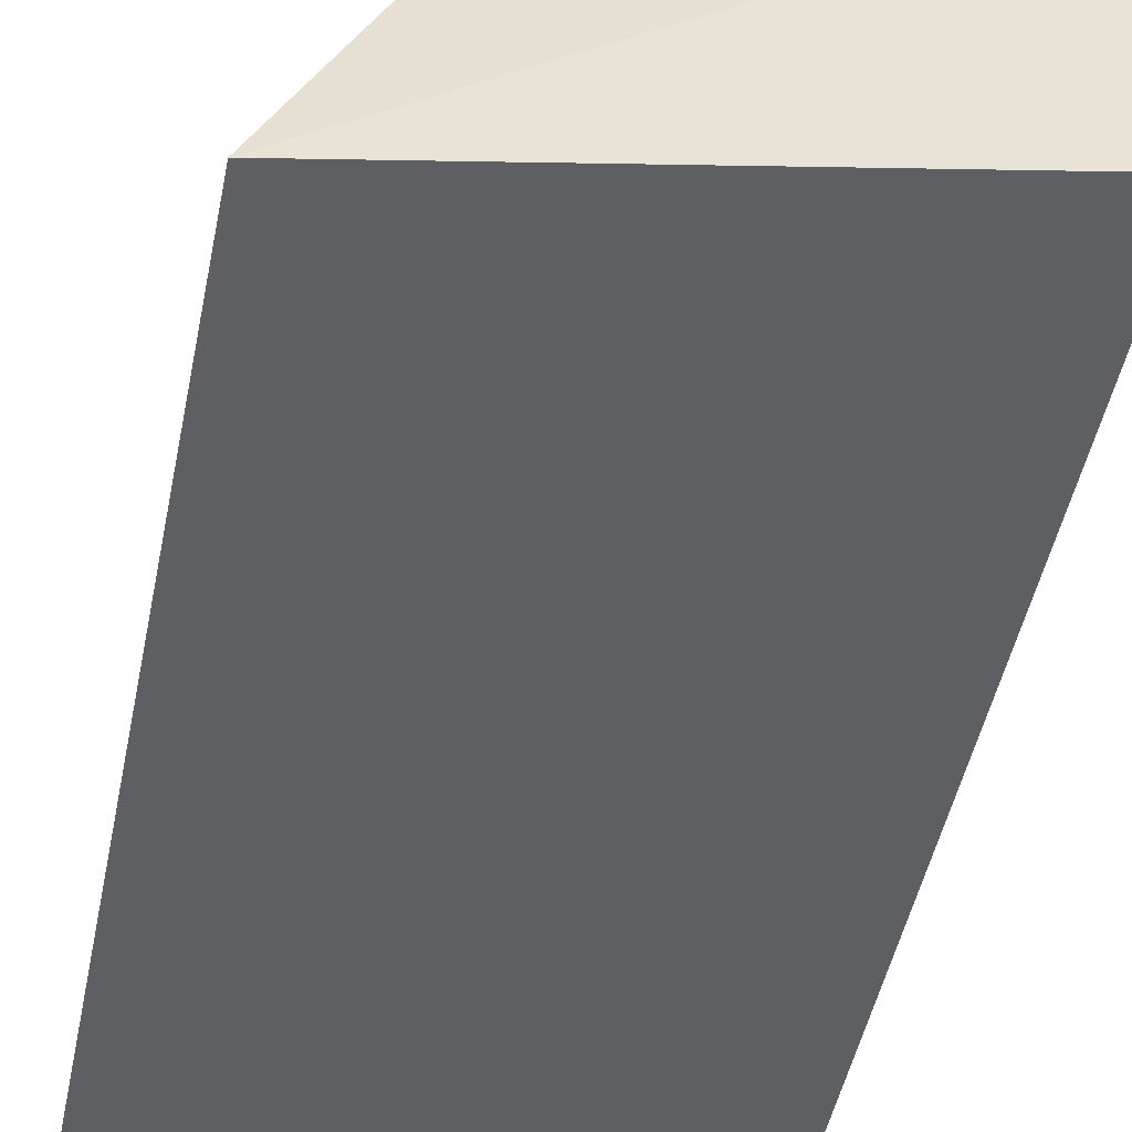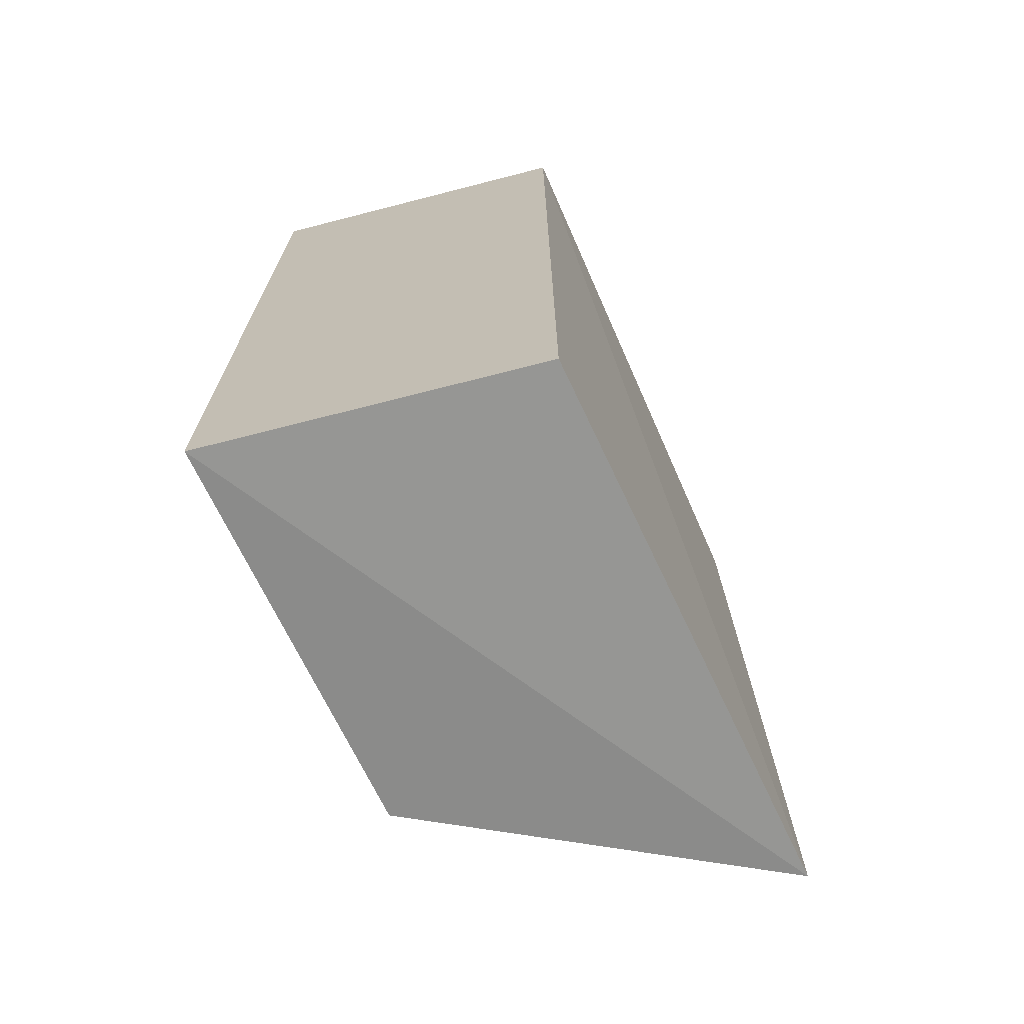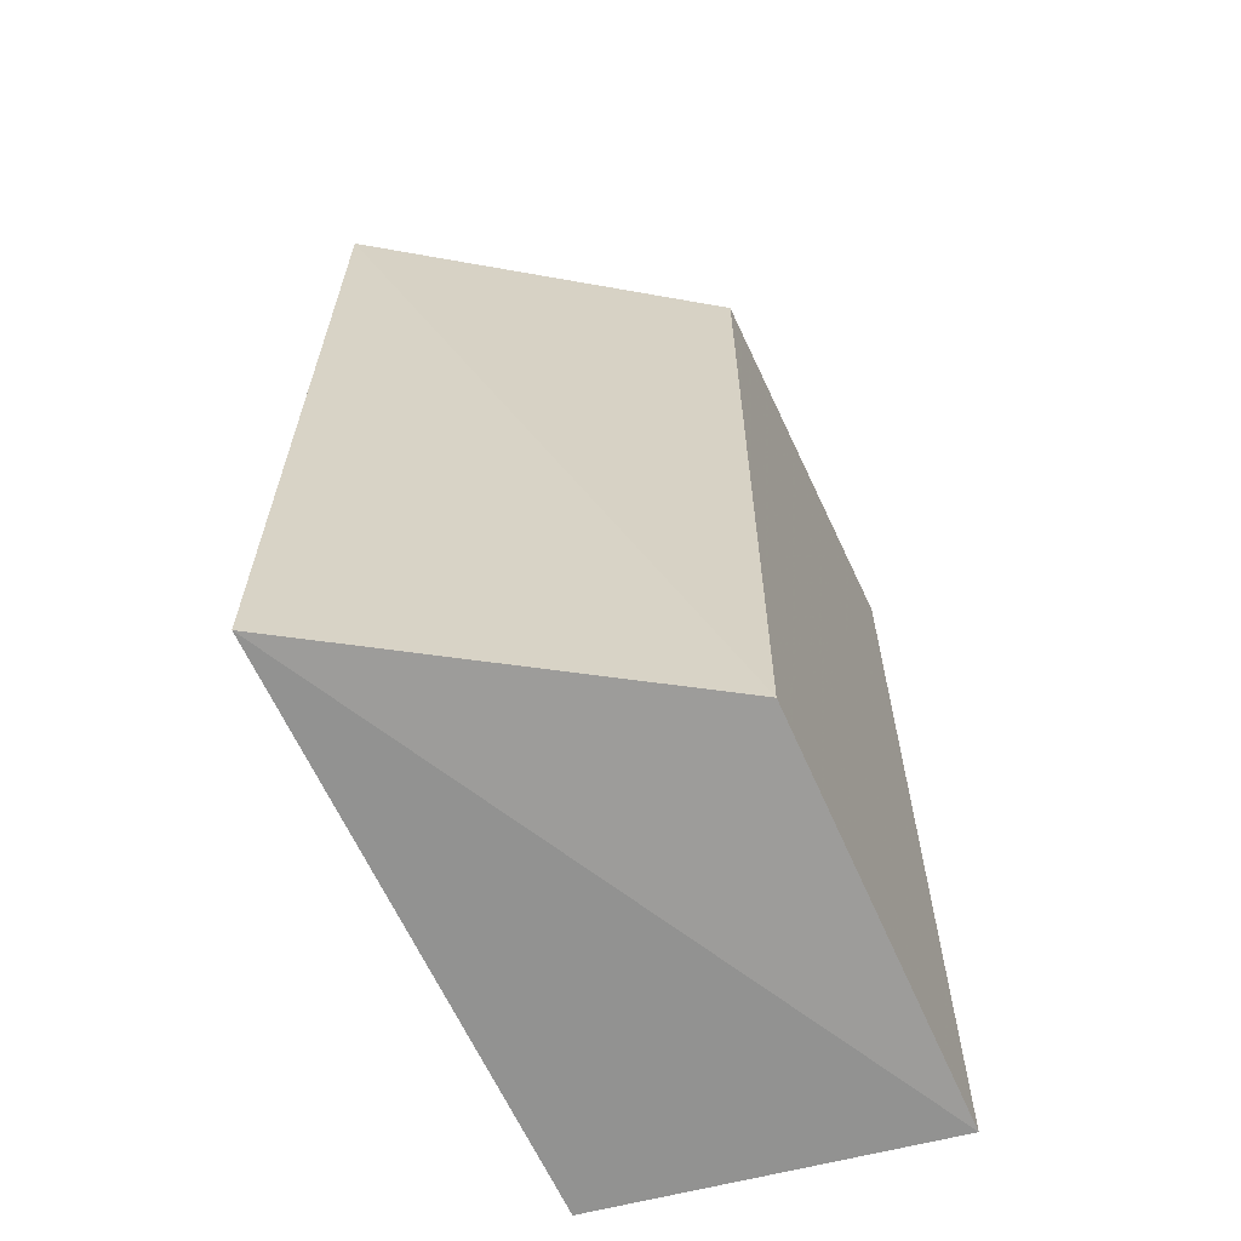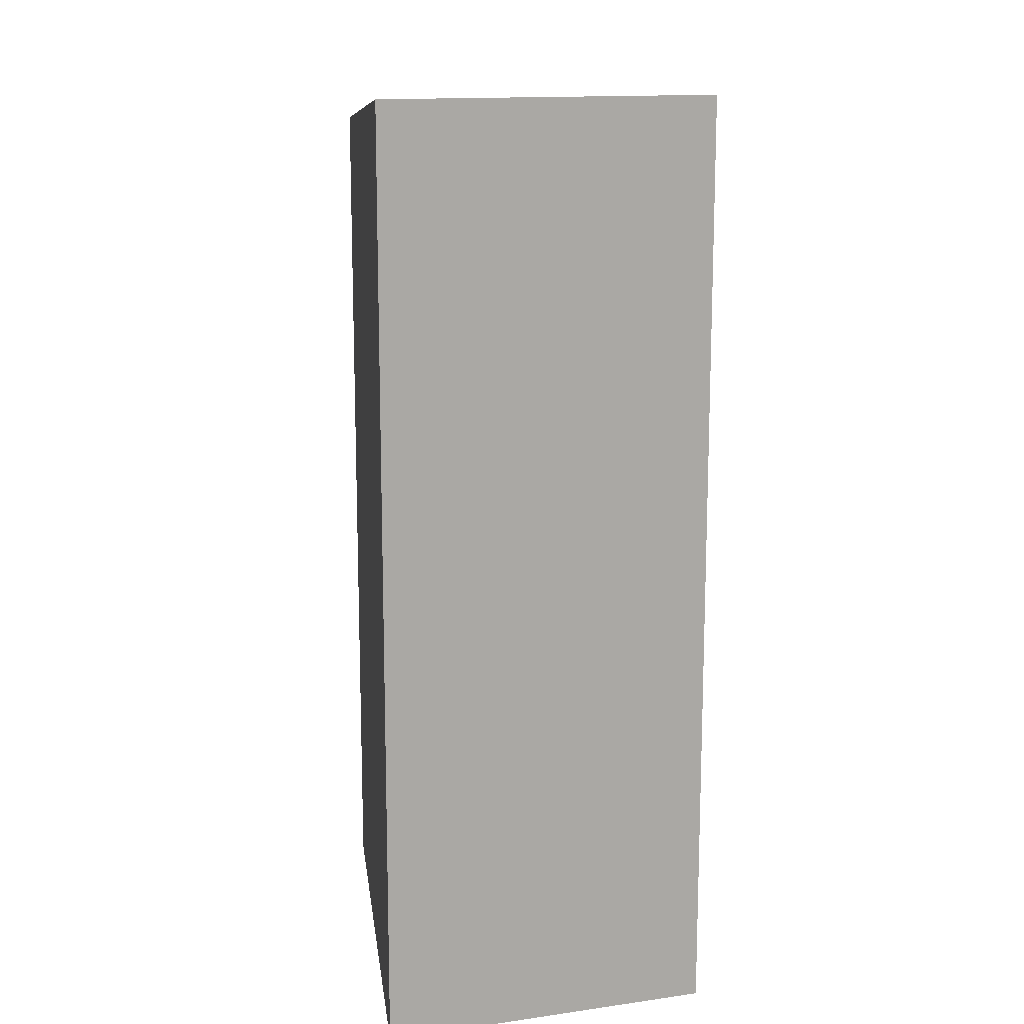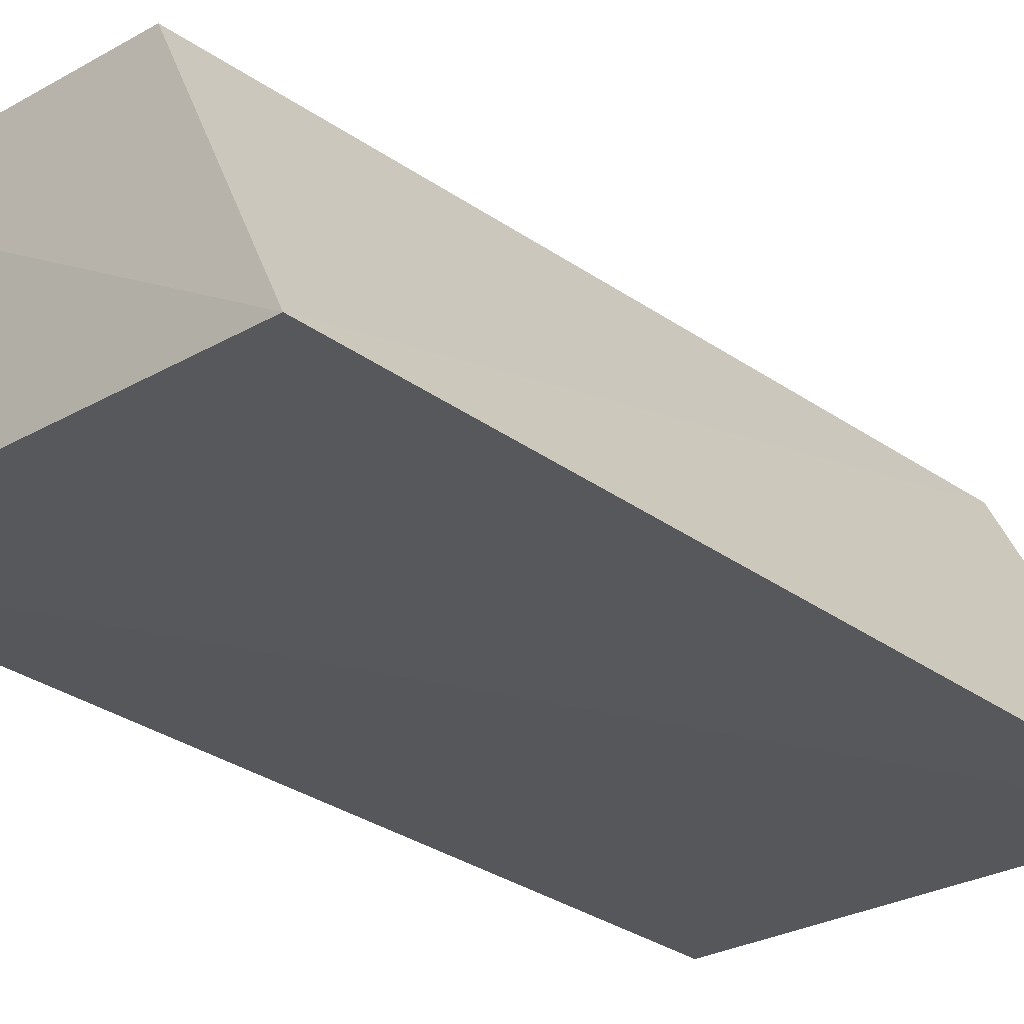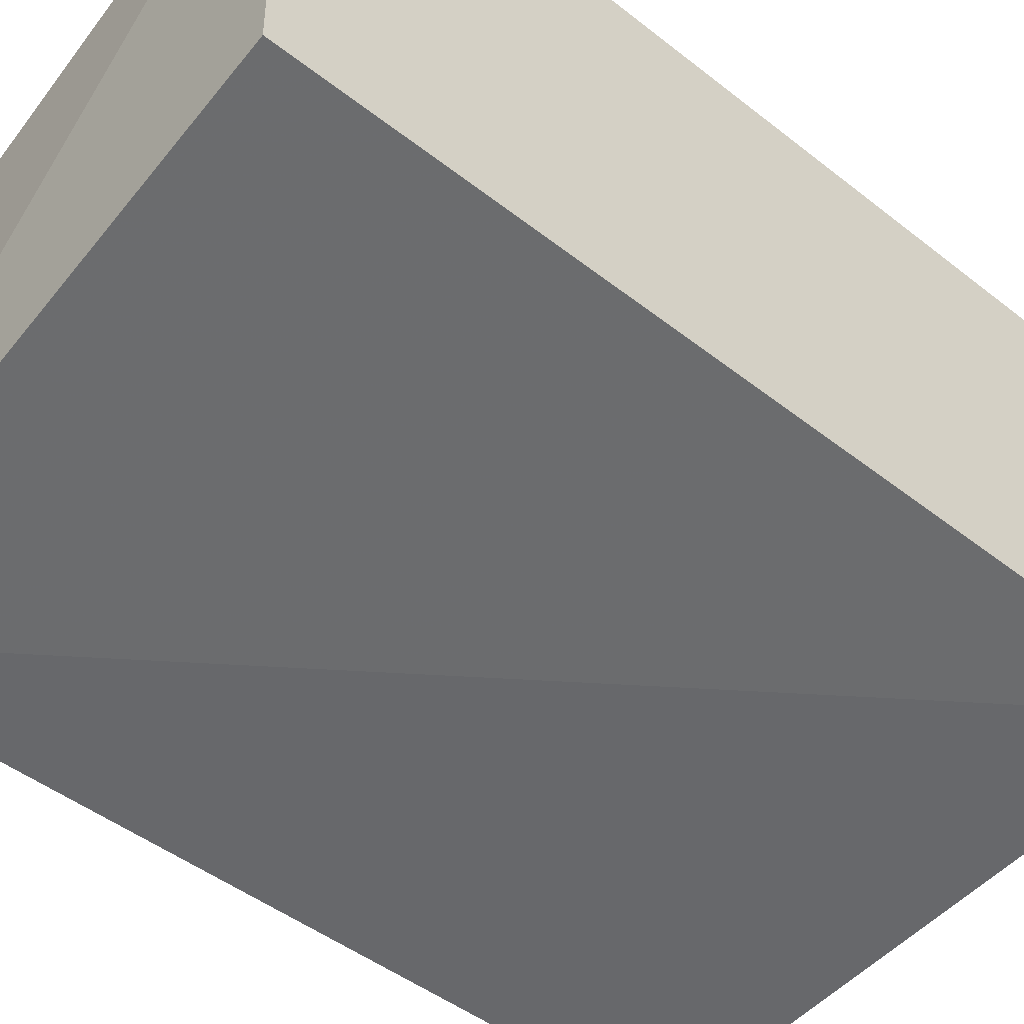
<metadata>
{"format":"obj","ext":"obj","renderer":"f3d","projection":"perspective","resolution":1024,"background":"white","views":[{"elev":-49.3,"azim":-11.3,"up":"+Z"},{"elev":-70.5,"azim":104.4,"up":"+Y"},{"elev":-63.4,"azim":-75.4,"up":"+Y"},{"elev":13.9,"azim":72.4,"up":"+Y"},{"elev":-35.5,"azim":-131.4,"up":"+Z"},{"elev":-45.3,"azim":47.6,"up":"+Z"}]}
</metadata>
<code>
v 0.1416 -0.0212 0.4015
v 0.1416 -0.0212 0.3864
v 0.1416 0.0212 0.4015
v 0.1233 0.01954 0.3983
v 0.1162 -0.01986 0.3816
v 0.1233 -0.01954 0.3983
v 0.1416 0.0212 0.3864
v 0.1158 0.01954 0.382
f 1 2 3
f 5 2 1
f 6 5 1
f 6 1 3
f 6 3 4
f 7 3 2
f 7 2 5
f 8 6 4
f 8 5 6
f 8 7 5
f 8 4 3
f 8 3 7

</code>
